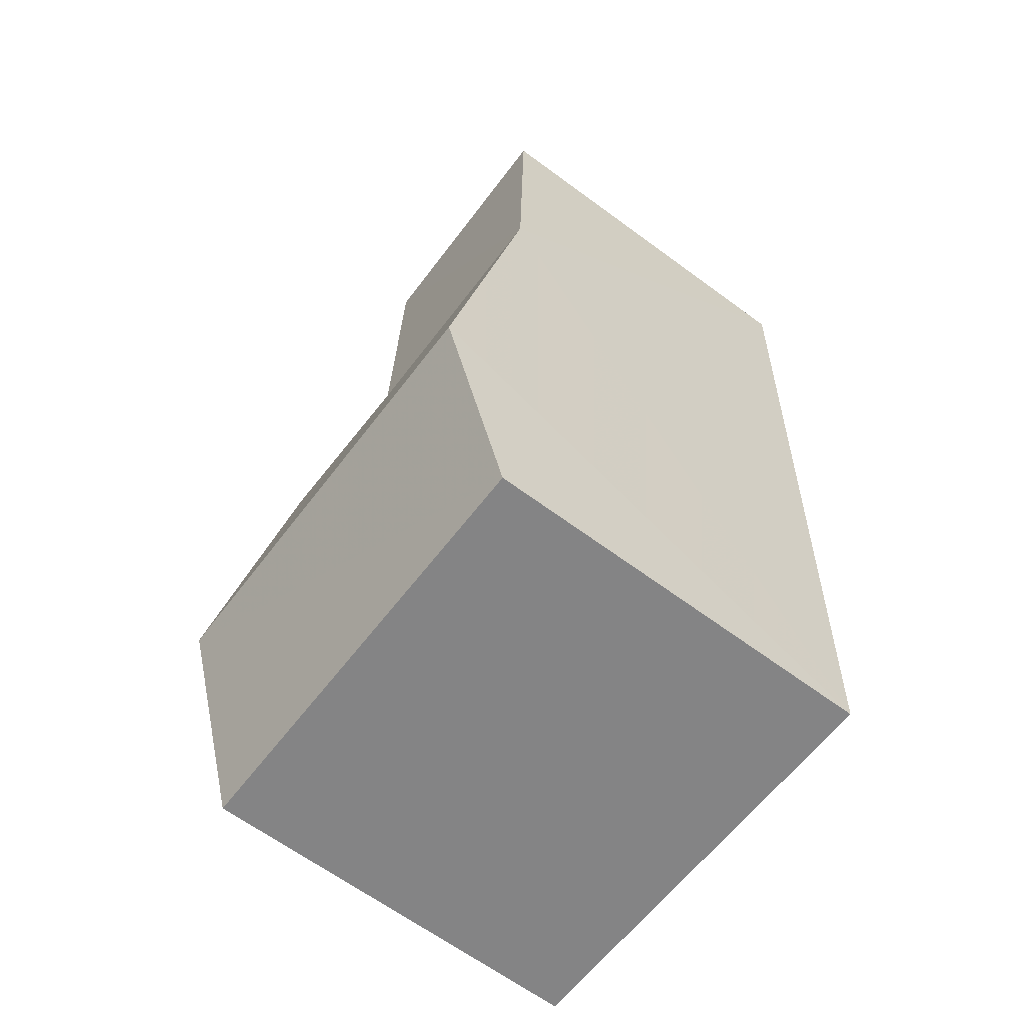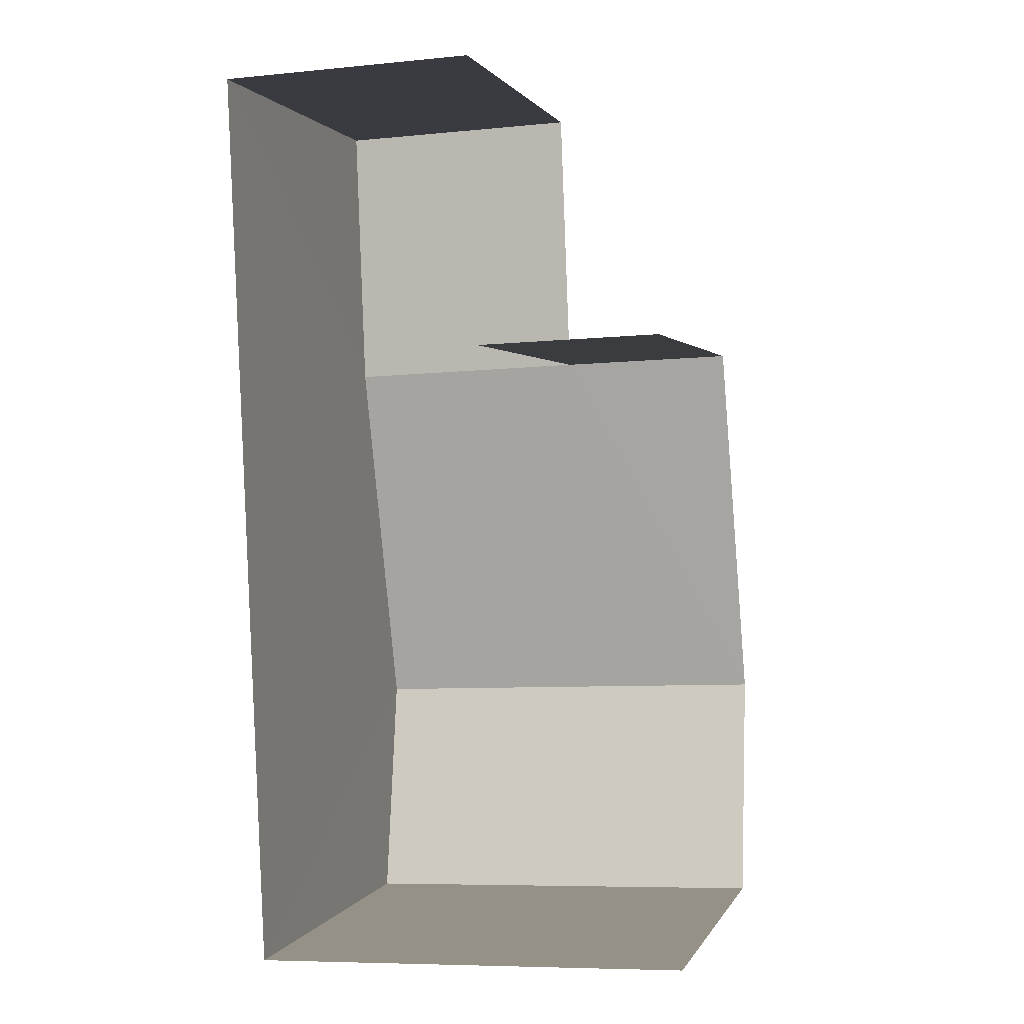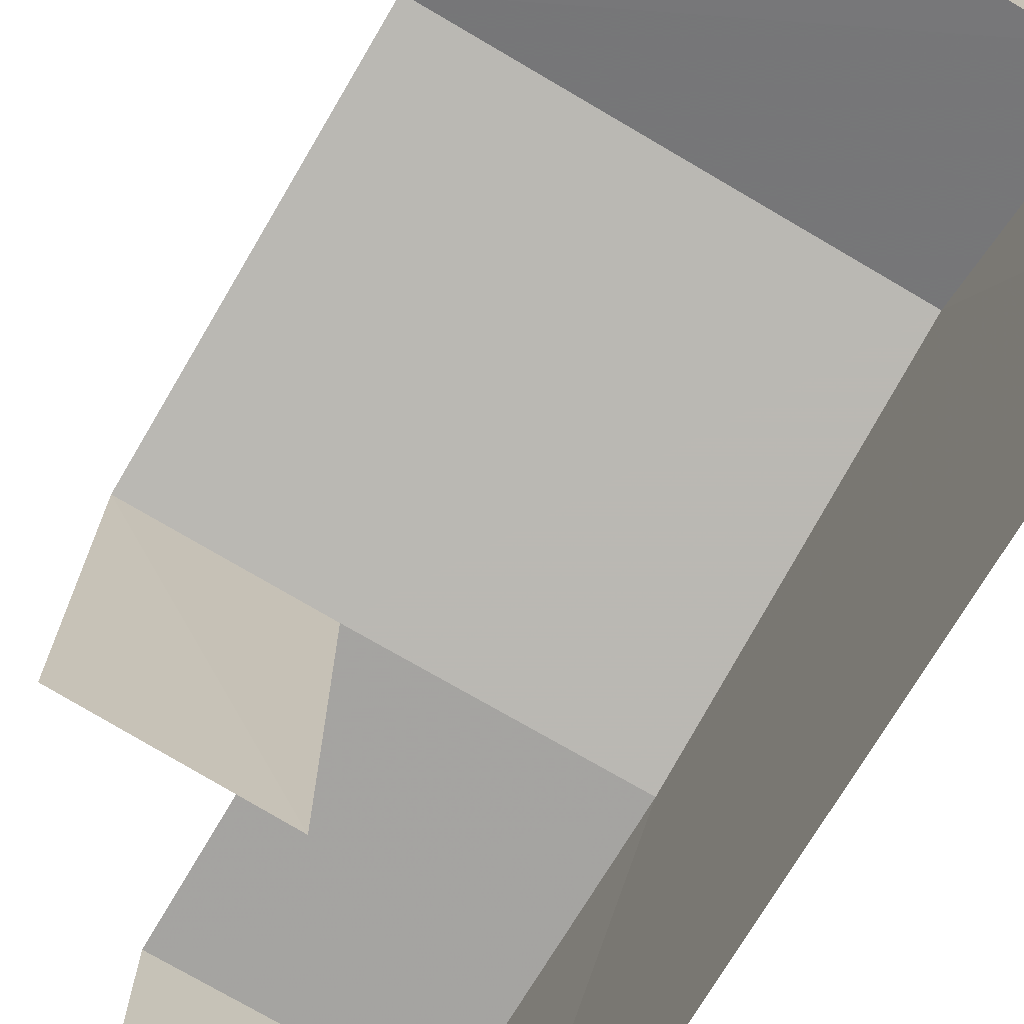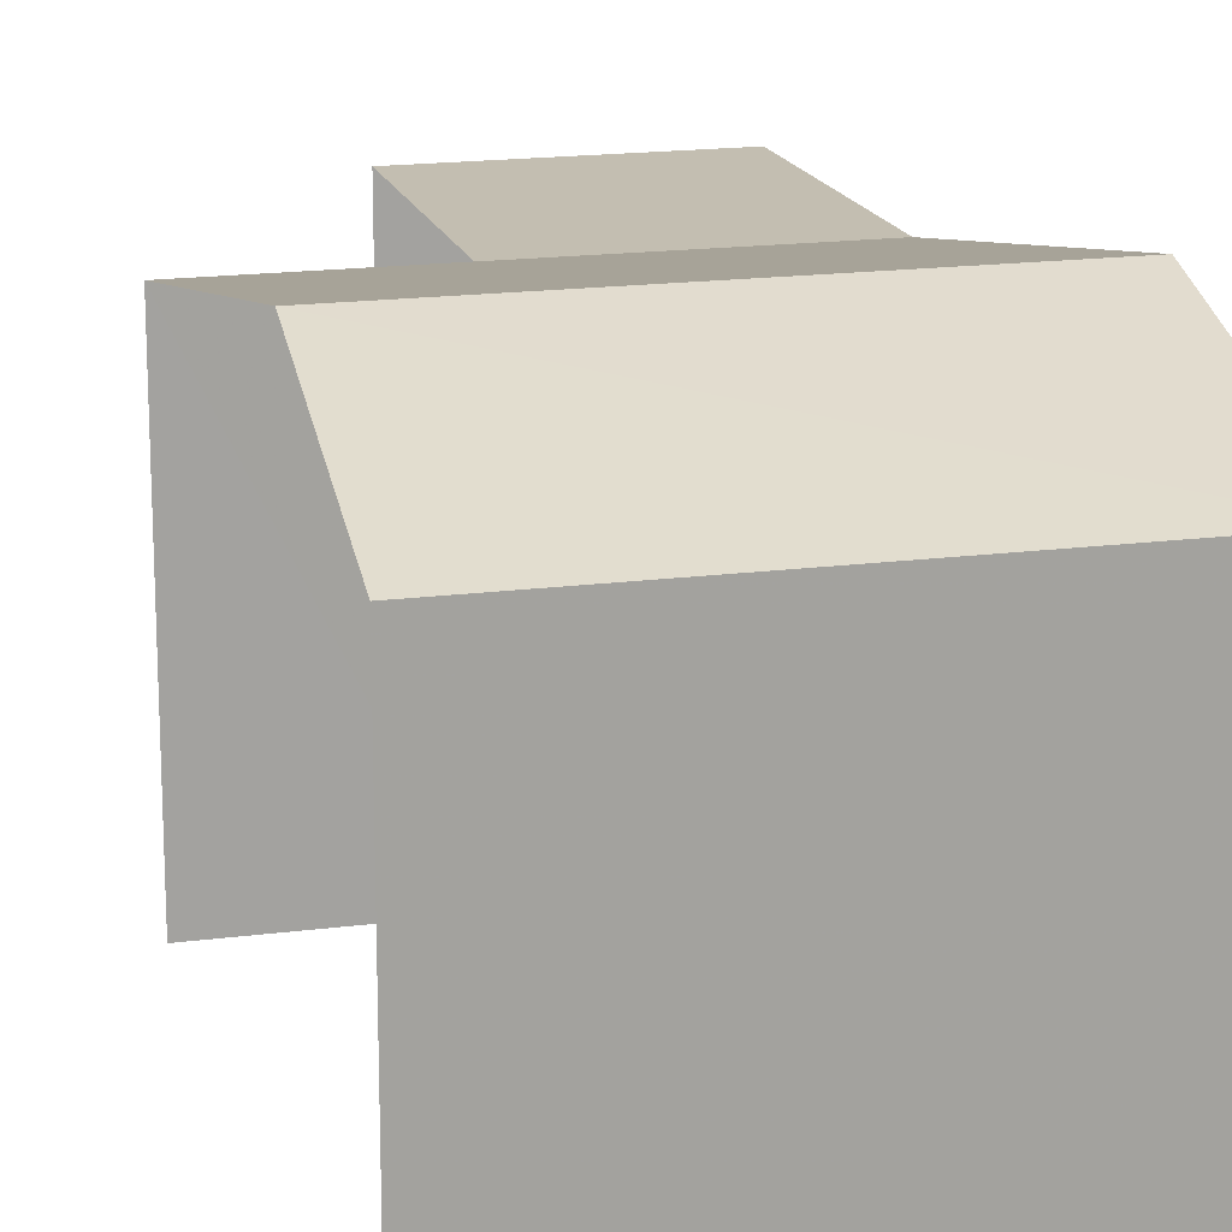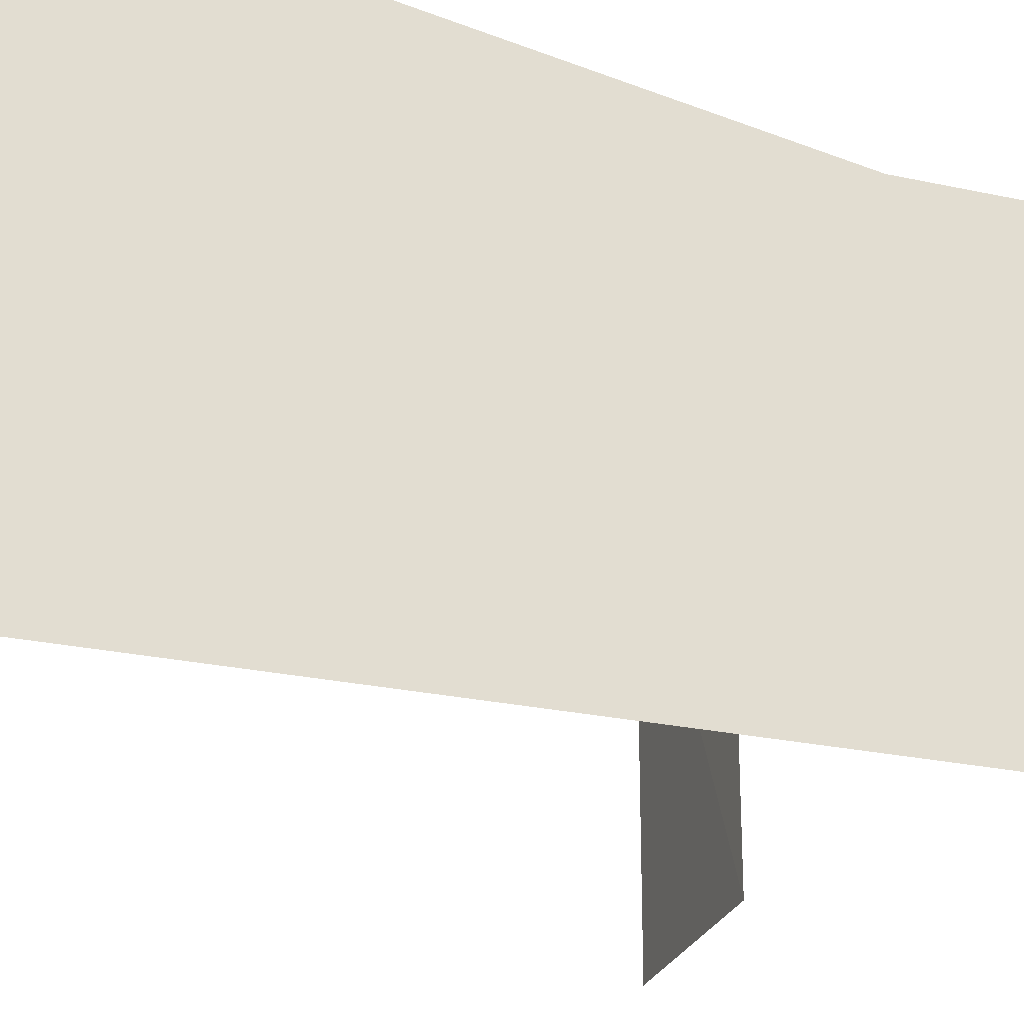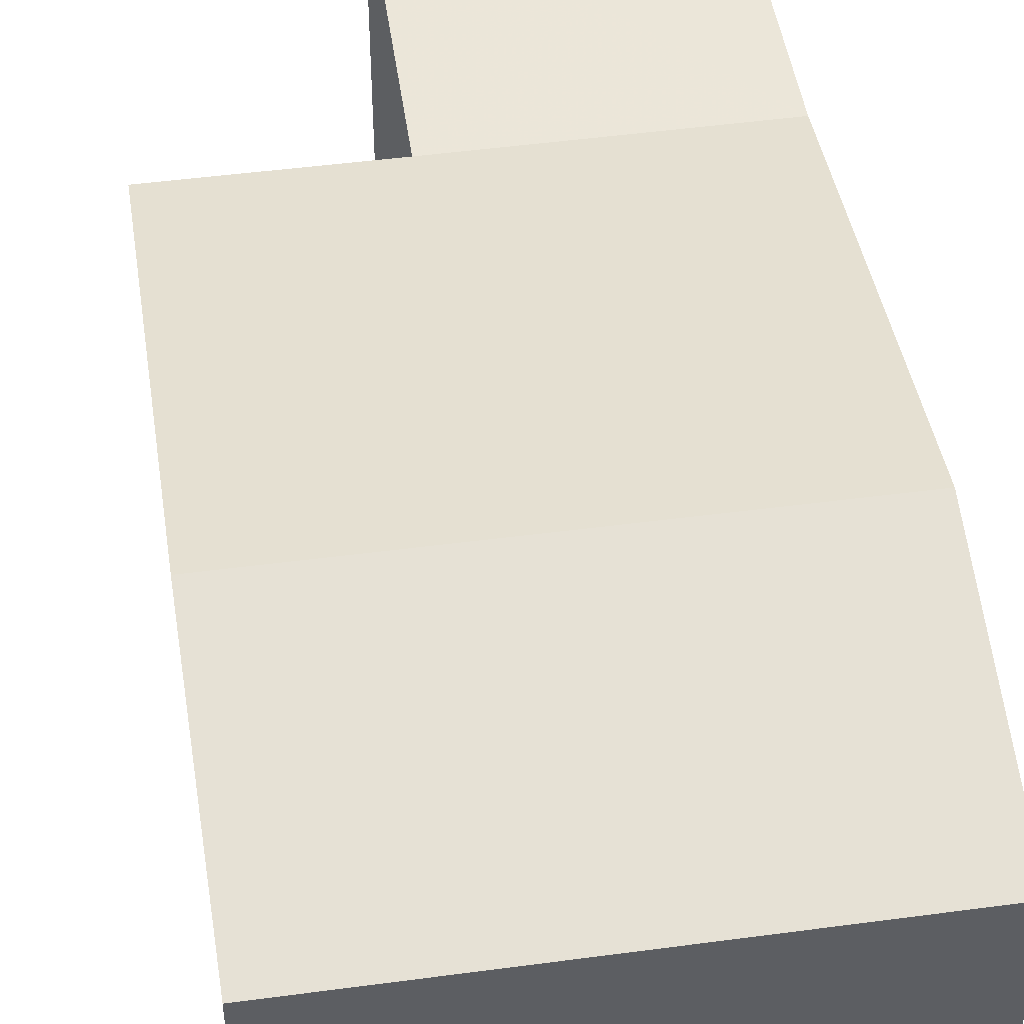
<metadata>
{"format":"obj","ext":"obj","renderer":"f3d","projection":"perspective","resolution":1024,"background":"white","views":[{"elev":-63.9,"azim":53.1,"up":"+Y"},{"elev":1.2,"azim":-164.9,"up":"+Y"},{"elev":-73.2,"azim":-33.1,"up":"+Z"},{"elev":17.3,"azim":-17.2,"up":"+Z"},{"elev":-26.0,"azim":68.7,"up":"+Z"},{"elev":48.6,"azim":-10.9,"up":"+Z"}]}
</metadata>
<code>
v -3.733e+05 -1.054e+05 21.69
v -3.733e+05 -1.054e+05 21.69
v -3.733e+05 -1.055e+05 21.69
v -3.733e+05 -1.055e+05 21.69
v -3.733e+05 -1.054e+05 21.69
v -3.733e+05 -1.054e+05 21.69
v -3.733e+05 -1.054e+05 26.51
v -3.733e+05 -1.055e+05 27.4
v -3.733e+05 -1.054e+05 26.51
v -3.733e+05 -1.055e+05 27.4
v -3.733e+05 -1.054e+05 26.51
v -3.733e+05 -1.055e+05 26.51
v -3.733e+05 -1.055e+05 26.51
v -3.733e+05 -1.054e+05 26.51
v -3.733e+05 -1.054e+05 26.51
f 1 2 3
f 3 2 4
f 4 2 5
f 2 6 5
f 7 1 8
f 1 3 8
f 3 13 8
f 6 9 15
f 6 2 9
f 7 8 9
f 9 10 11
f 9 8 10
f 8 12 10
f 8 13 12
f 11 14 15
f 9 11 15
f 2 1 7
f 9 2 7
f 15 5 6
f 15 14 5
f 13 3 4
f 12 13 4
f 14 11 5
f 5 11 4
f 10 12 4
f 11 10 4

</code>
